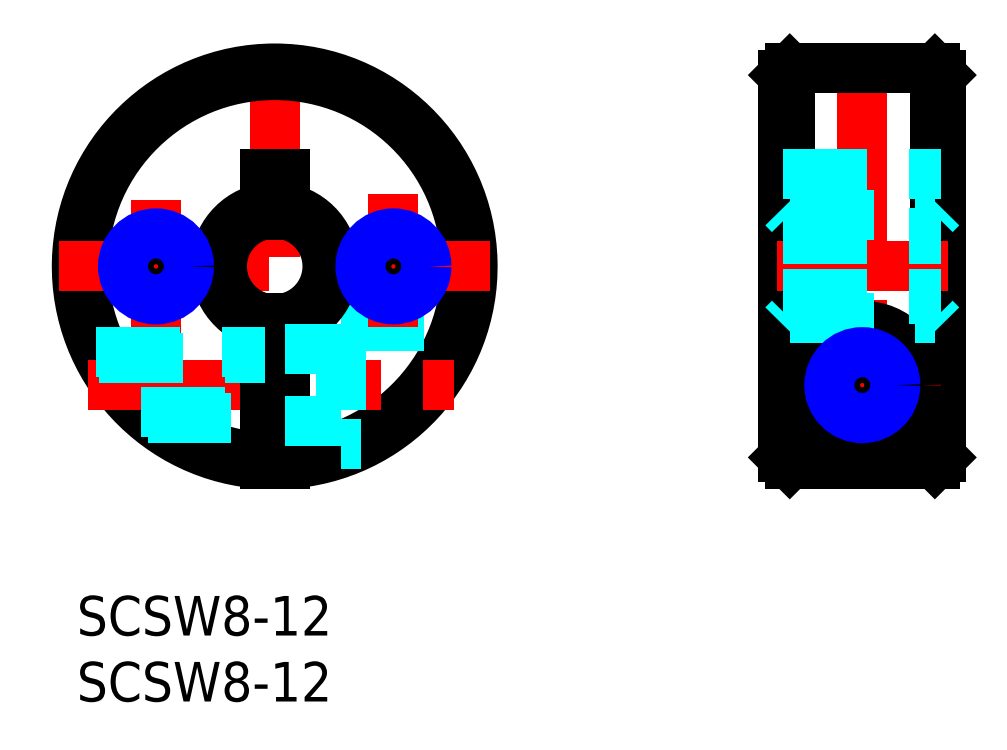
<metadata>
{"format":"dxf","ext":"dxf","renderer":"ezdxf+matplotlib","layout":"modelspace","background":"white","min_lineweight":24,"dpi":150}
</metadata>
<code>
0
SECTION
2
ENTITIES
0
INSERT
8
MSM_CONTINUOUS
2
*U2
10
0
20
0
30
0
0
INSERT
8
MSM_CONTINUOUS
2
*U3
10
0
20
0
30
0
0
LINE
8
MSM_CENTER
10
15
20
41.56
30
0
11
15
21
8.406
31
0
0
LINE
8
MSM_CONTINUOUS
10
14.25
20
31.98
30
0
11
14.25
21
28.91
31
0
0
LINE
8
MSM_CONTINUOUS
10
15.75
20
31.98
30
0
11
15.75
21
28.91
31
0
0
ARC
8
MSM_CONTINUOUS
10
15
20
24.98
30
0
40
14.5
50
273
51
267
0
ARC
8
MSM_CONTINUOUS
10
15
20
24.98
30
0
40
15
50
272.9
51
267.1
0
LINE
8
MSM_CENTER
10
-1.318
20
24.98
30
0
11
31.32
21
24.98
31
0
0
LINE
8
MSM_CENTER
10
0.8617
20
15.98
30
0
11
28.56
21
15.98
31
0
0
ARC
8
MSM_CONTINUOUS
10
15
20
24.98
30
0
40
4.5
50
99.59
51
260.4
0
ARC
8
MSM_CONTINUOUS
10
15
20
24.98
30
0
40
4
50
100.8
51
259.2
0
LINE
8
MSM_CONTINUOUS
10
15.75
20
21.05
30
0
11
15.75
21
10
31
0
0
LINE
8
MSM_DASHED
10
20
20
20.48
30
0
11
20
21
11.48
31
0
0
LINE
8
MSM_CONTINUOUS
10
14.25
20
21.05
30
0
11
14.25
21
10
31
0
0
LINE
8
MSM_DASHED
10
15.75
20
13.23
30
0
11
20
21
13.23
31
0
0
LINE
8
MSM_DASHED
10
20
20
11.48
30
0
11
21.54
21
11.48
31
0
0
LINE
8
MSM_DASHED
10
20
20
20.48
30
0
11
29.31
21
20.48
31
0
0
ARC
8
MSM_CONTINUOUS
10
15
20
24.98
30
0
40
4
50
280.8
51
79.19
0
ARC
8
MSM_CONTINUOUS
10
15
20
24.98
30
0
40
4.5
50
279.6
51
80.41
0
LINE
8
MSM_DASHED
10
15.75
20
18.73
30
0
11
20
21
18.73
31
0
0
LINE
8
MSM_CONTINUOUS
10
14.25
20
31.98
30
0
11
15.75
21
31.98
31
0
0
LINE
8
MSM_CENTER
10
59.54
20
41.48
30
0
11
59.54
21
8.522
31
0
0
LINE
8
MSM_CONTINUOUS
10
65.04
20
39.98
30
0
11
65.04
21
10
31
0
0
LINE
8
MSM_CONTINUOUS
10
65.54
20
39.48
30
0
11
65.54
21
10.5
31
0
0
LINE
8
MSM_CONTINUOUS
10
54.04
20
39.98
30
0
11
54.04
21
10
31
0
0
LINE
8
MSM_CONTINUOUS
10
53.54
20
39.48
30
0
11
53.54
21
10.5
31
0
0
LINE
8
MSM_CENTER
10
53.04
20
24.98
30
0
11
66.04
21
24.98
31
0
0
LINE
8
MSM_CENTER
10
53.54
20
15.98
30
0
11
65.54
21
15.98
31
0
0
CIRCLE
8
MSM_CONTINUOUS
10
59.54
20
15.98
30
0
40
4.5
0
LINE
8
MSM_DASHED
10
54.04
20
28.91
30
0
11
65.04
21
28.91
31
0
0
CIRCLE
8
MSM_CONTINUOUS
10
59.54
20
15.98
30
0
40
2.75
0
LINE
8
MSM_DASHED
10
54.04
20
21.05
30
0
11
65.04
21
21.05
31
0
0
LINE
8
MSM_CONTINUOUS
10
54.04
20
10
30
0
11
65.04
21
10
31
0
0
LINE
8
MSM_CONTINUOUS
10
53.54
20
10.5
30
0
11
54.04
21
10
31
0
0
LINE
8
MSM_DASHED
10
54.04
20
21.05
30
0
11
53.54
21
20.54
31
0
0
LINE
8
MSM_DASHED
10
53.54
20
29.42
30
0
11
54.04
21
28.91
31
0
0
LINE
8
MSM_CONTINUOUS
10
65.04
20
10
30
0
11
65.54
21
10.5
31
0
0
LINE
8
MSM_DASHED
10
65.04
20
21.05
30
0
11
65.54
21
20.54
31
0
0
LINE
8
MSM_DASHED
10
65.04
20
28.91
30
0
11
65.54
21
29.42
31
0
0
LINE
8
MSM_CONTINUOUS
10
54.04
20
39.98
30
0
11
65.04
21
39.98
31
0
0
LINE
8
MSM_DASHED
10
53.54
20
31.98
30
0
11
65.54
21
31.98
31
0
0
LINE
8
MSM_CONTINUOUS
10
54.04
20
39.98
30
0
11
53.54
21
39.48
31
0
0
LINE
8
MSM_CONTINUOUS
10
65.04
20
39.98
30
0
11
65.54
21
39.48
31
0
0
LINE
8
MSM_CENTER
10
6
20
30.02
30
0
11
6
21
19.94
31
0
0
LINE
8
MSM_CENTER
10
24
20
30.48
30
0
11
24
21
20.41
31
0
0
CIRCLE
8
MSM_CONTINUOUS
10
6
20
24.98
30
0
40
2.067
0
CIRCLE
8
MSM_NARROW
10
6
20
24.98
30
0
40
2.5
0
CIRCLE
8
MSM_CONTINUOUS
10
24
20
24.98
30
0
40
2.067
0
CIRCLE
8
MSM_NARROW
10
24
20
24.98
30
0
40
2.5
0
CIRCLE
8
MSM_CONTINUOUS
10
59.54
20
15.98
30
0
40
2.067
0
CIRCLE
8
MSM_NARROW
10
59.54
20
15.98
30
0
40
2.5
0
LINE
8
MSM_DASHED
10
53.54
20
27.48
30
0
11
65.54
21
27.48
31
0
0
LINE
8
MSM_DASHED
10
53.54
20
27.05
30
0
11
65.54
21
27.05
31
0
0
LINE
8
MSM_DASHED
10
53.54
20
22.91
30
0
11
65.54
21
22.91
31
0
0
LINE
8
MSM_DASHED
10
53.54
20
22.48
30
0
11
65.54
21
22.48
31
0
0
LINE
8
MSM_DASHED
10
1.481
20
18.48
30
0
11
14.25
21
18.48
31
0
0
LINE
8
MSM_DASHED
10
5.369
20
13.48
30
0
11
14.25
21
13.48
31
0
0
LINE
8
MSM_DASHED
10
4.875
20
13.91
30
0
11
14.25
21
13.91
31
0
0
LINE
8
MSM_DASHED
10
1.698
20
18.05
30
0
11
14.25
21
18.05
31
0
0
ENDSEC
0
EOF

</code>
